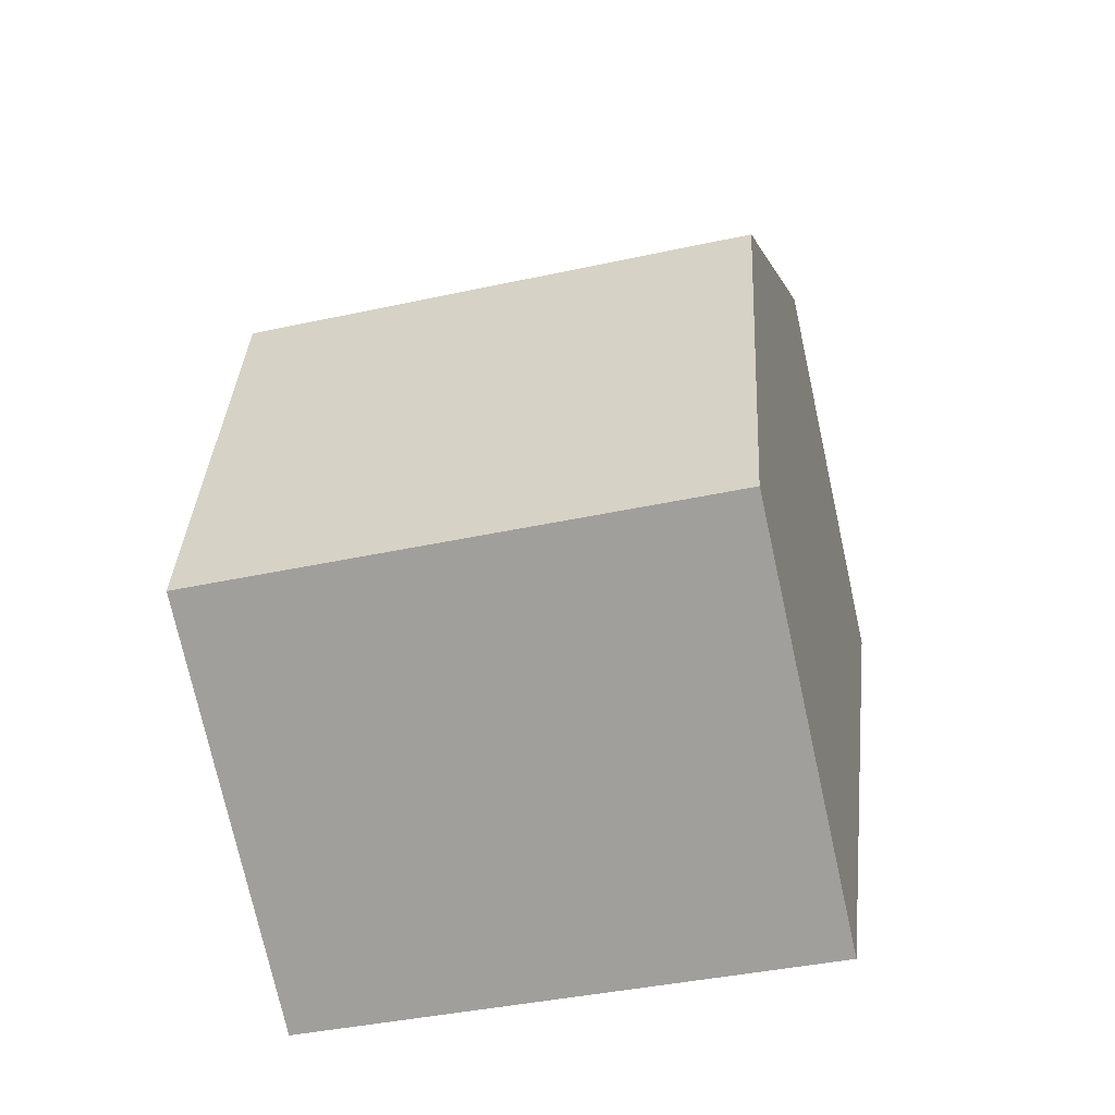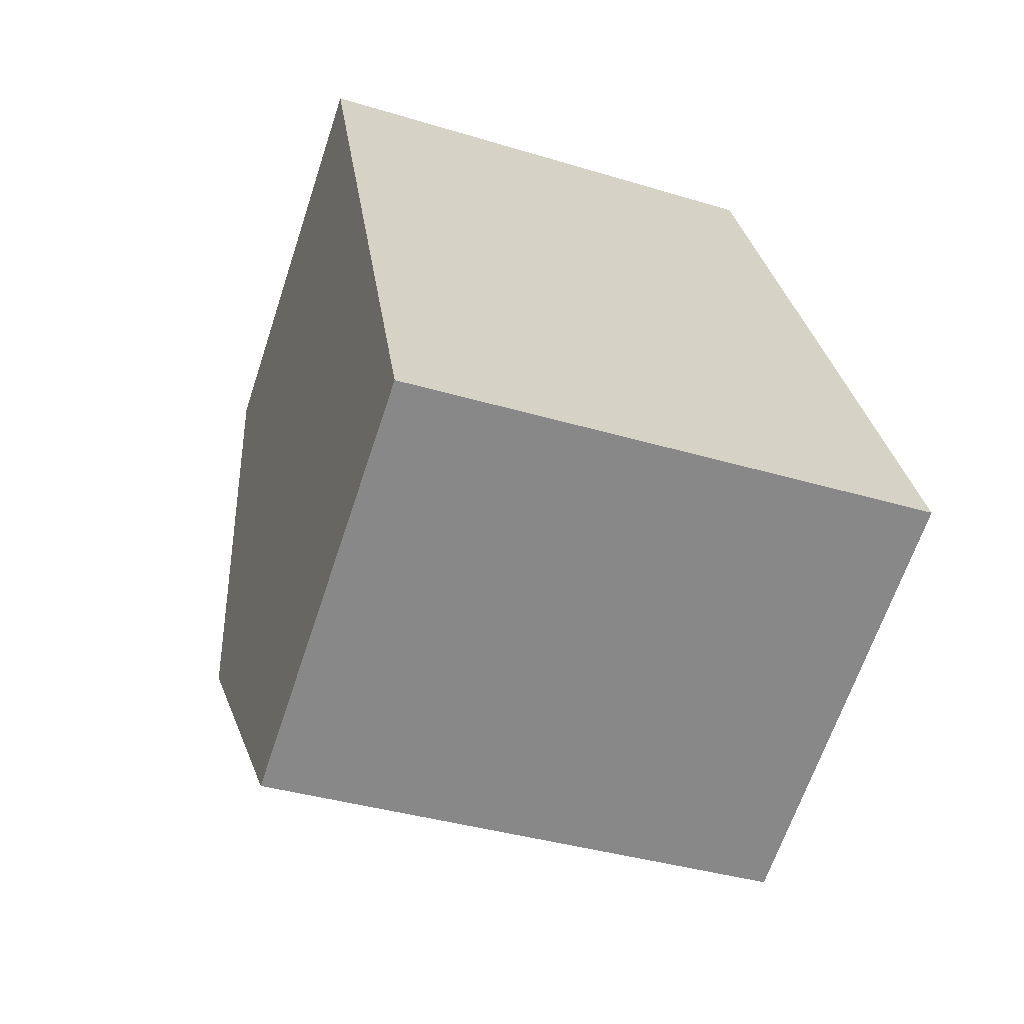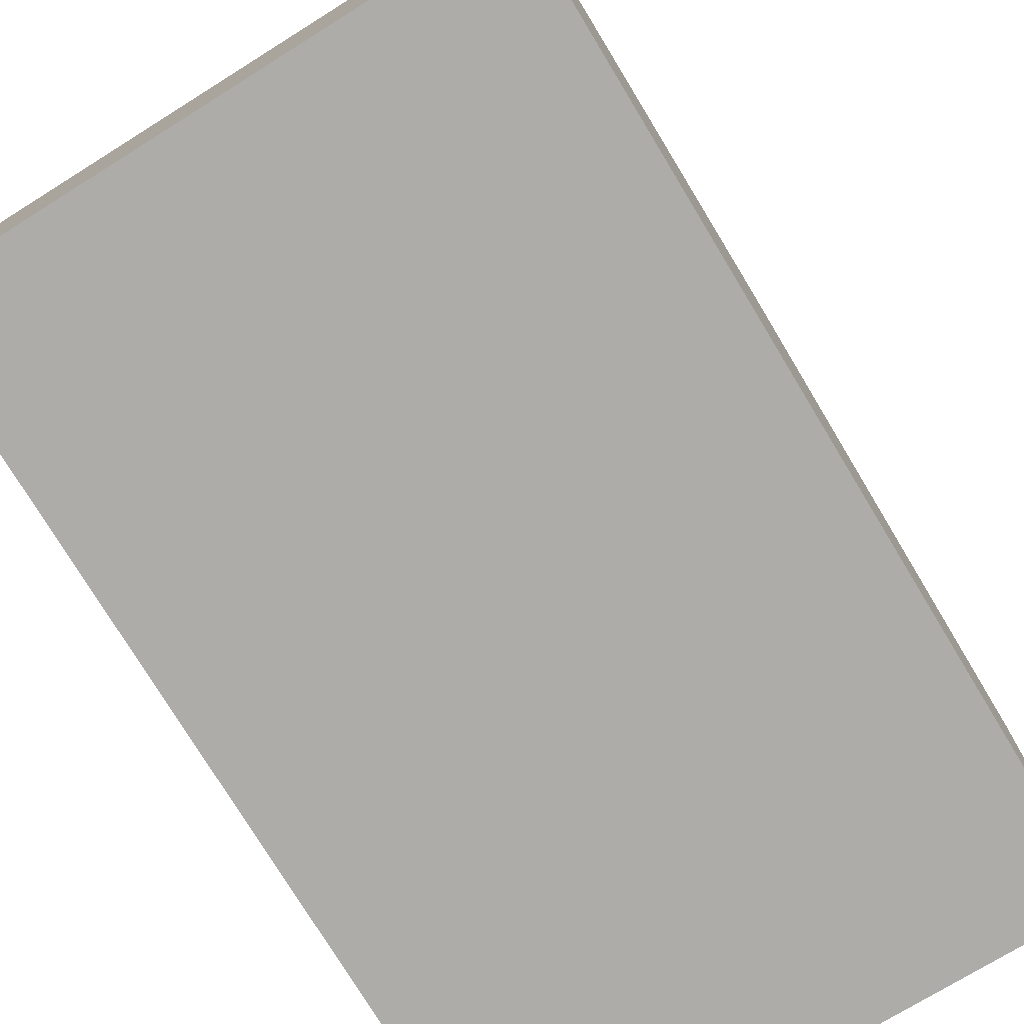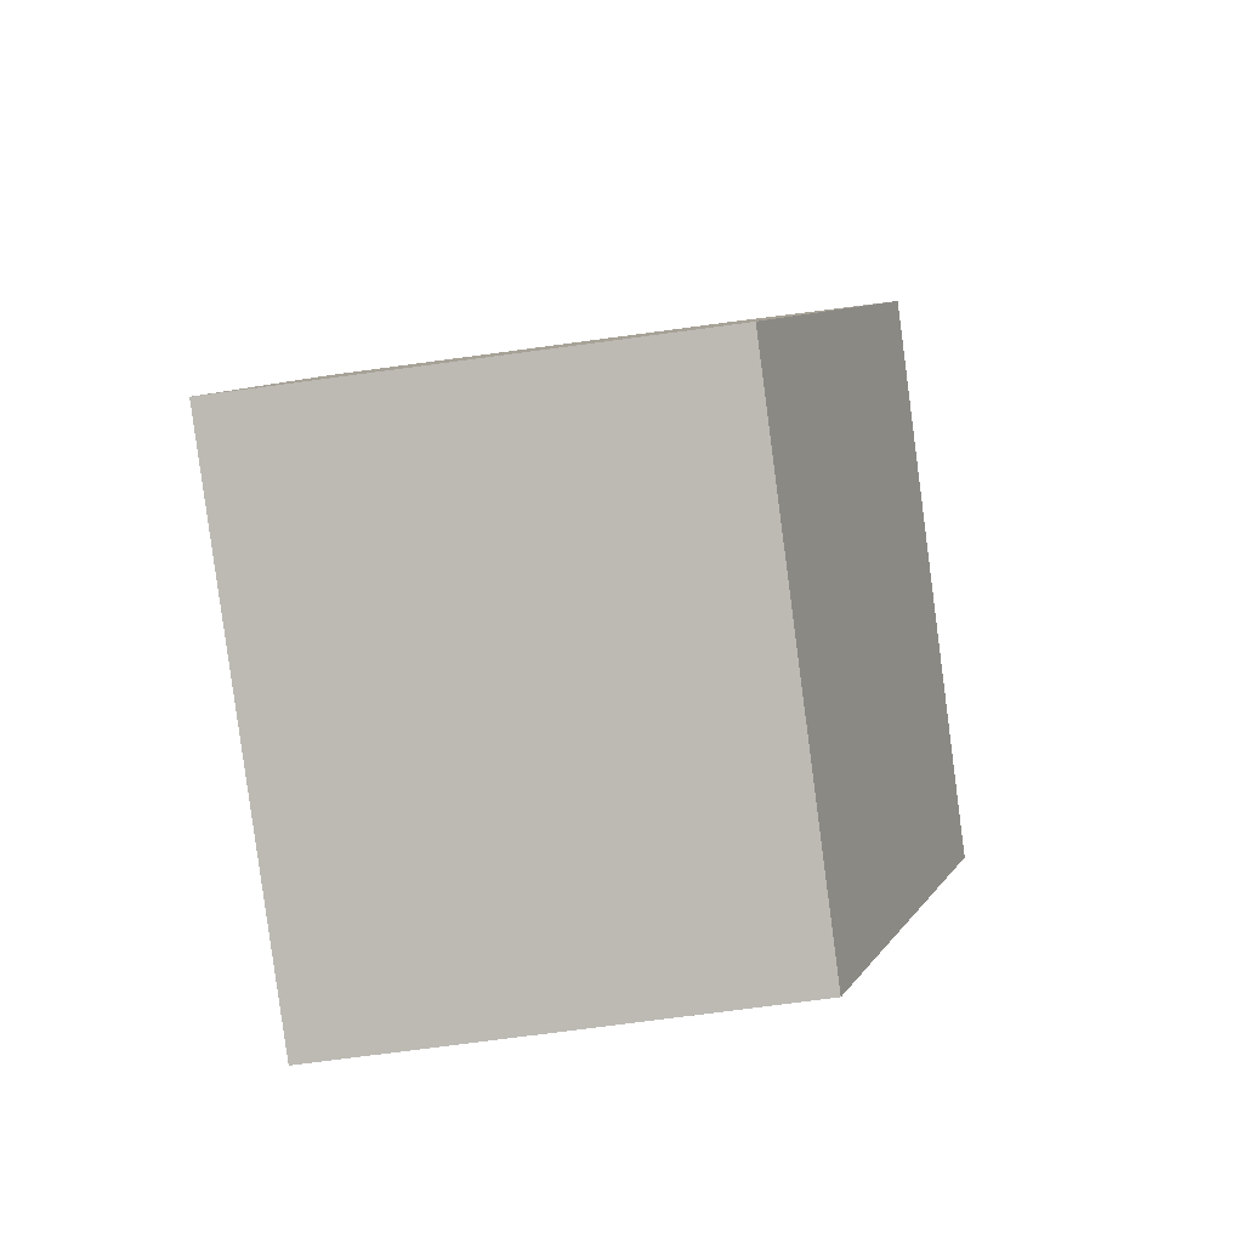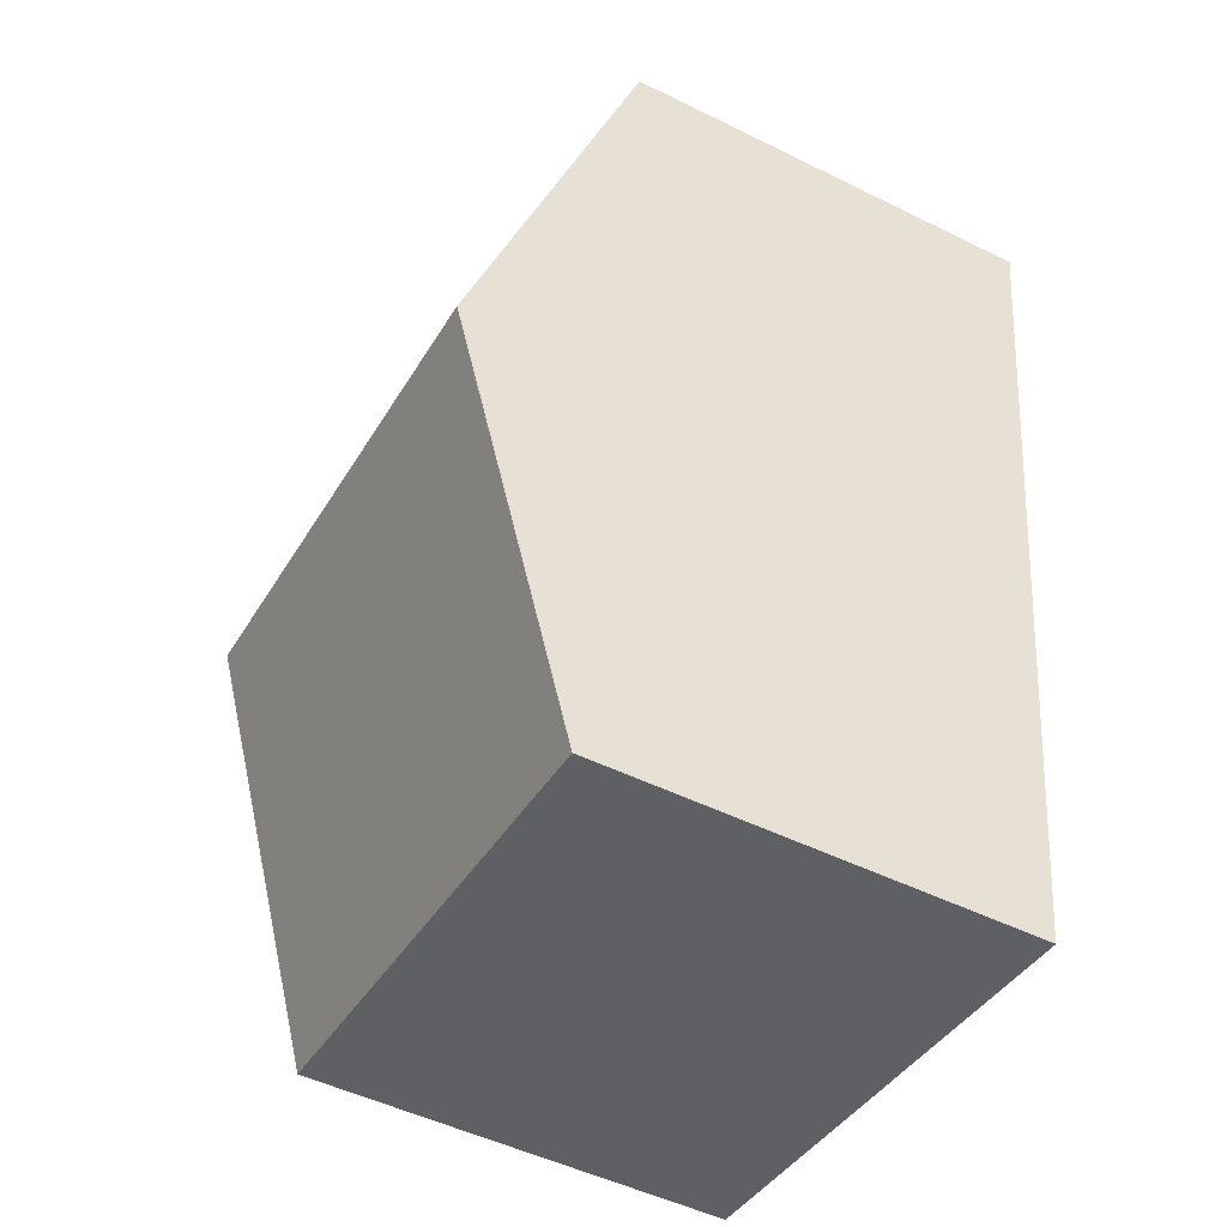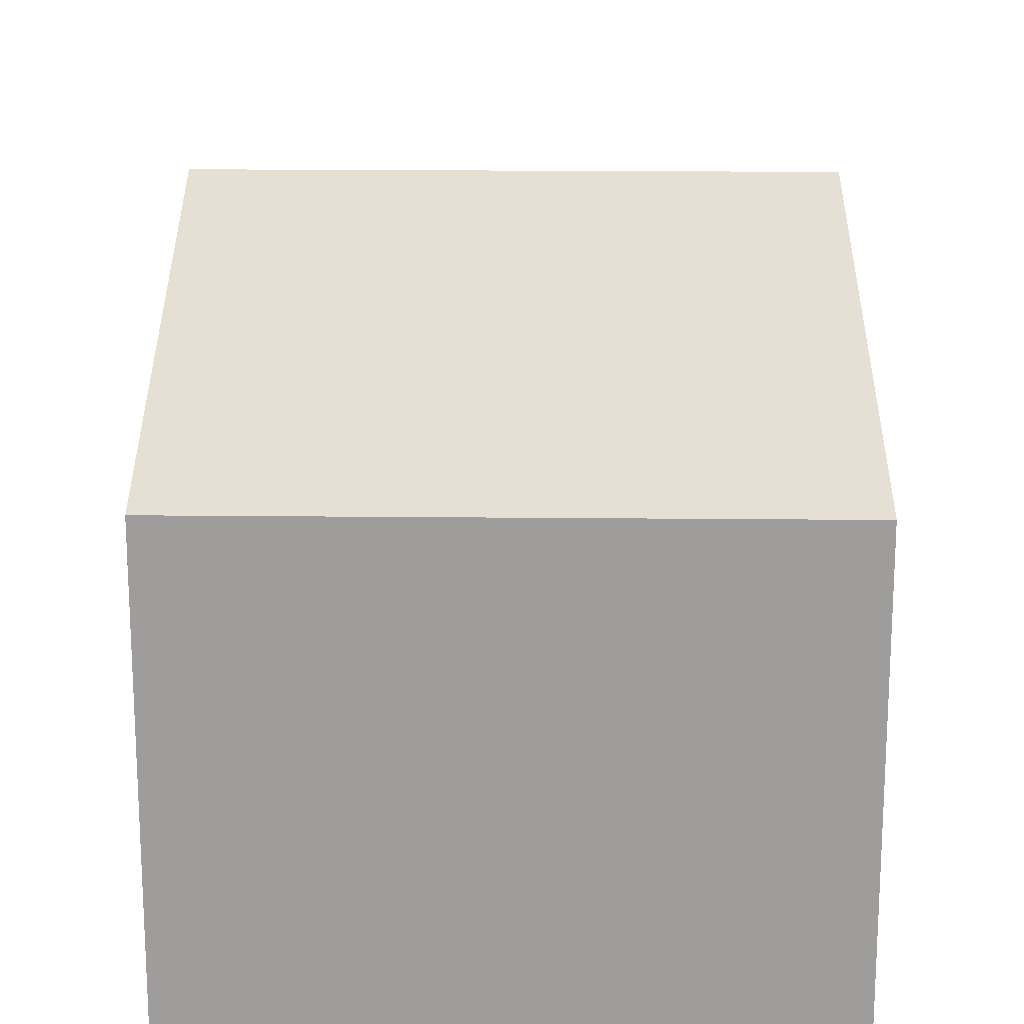
<metadata>
{"format":"obj","ext":"obj","renderer":"f3d","projection":"perspective","resolution":1024,"background":"white","views":[{"elev":-74.9,"azim":-167.5,"up":"+Z"},{"elev":-65.2,"azim":-18.3,"up":"+Z"},{"elev":-76.8,"azim":-156.5,"up":"+Y"},{"elev":-75.5,"azim":97.6,"up":"+Z"},{"elev":-50.3,"azim":-118.4,"up":"+Z"},{"elev":19.3,"azim":172.5,"up":"+Y"}]}
</metadata>
<code>
v  0.381 3.86 -2.867
v  4.219 2.894 -5.167
v  0.756 2.894 -5.689
v  3.82 3.86 -2.348
v  3.425 2.903 0.443
v  0 2.879 1.763e-16
v  3.425 -2.713e-17 0.443
v  0 0 0
v  3.82 1.438e-16 -2.348
v  4.219 3.164e-16 -5.167
v  0.756 3.484e-16 -5.689
v  0.381 1.756e-16 -2.867
g defaultobject
f 1 2 3
f 2 1 4
f 5 1 6
f 1 5 4
f 6 7 5
f 7 6 8
f 7 4 5
f 4 7 2
f 2 7 9
f 2 9 10
f 10 3 2
f 3 10 11
f 1 8 6
f 8 1 3
f 8 3 12
f 12 3 11
f 12 7 8
f 7 12 9
f 9 12 10
f 10 12 11

</code>
